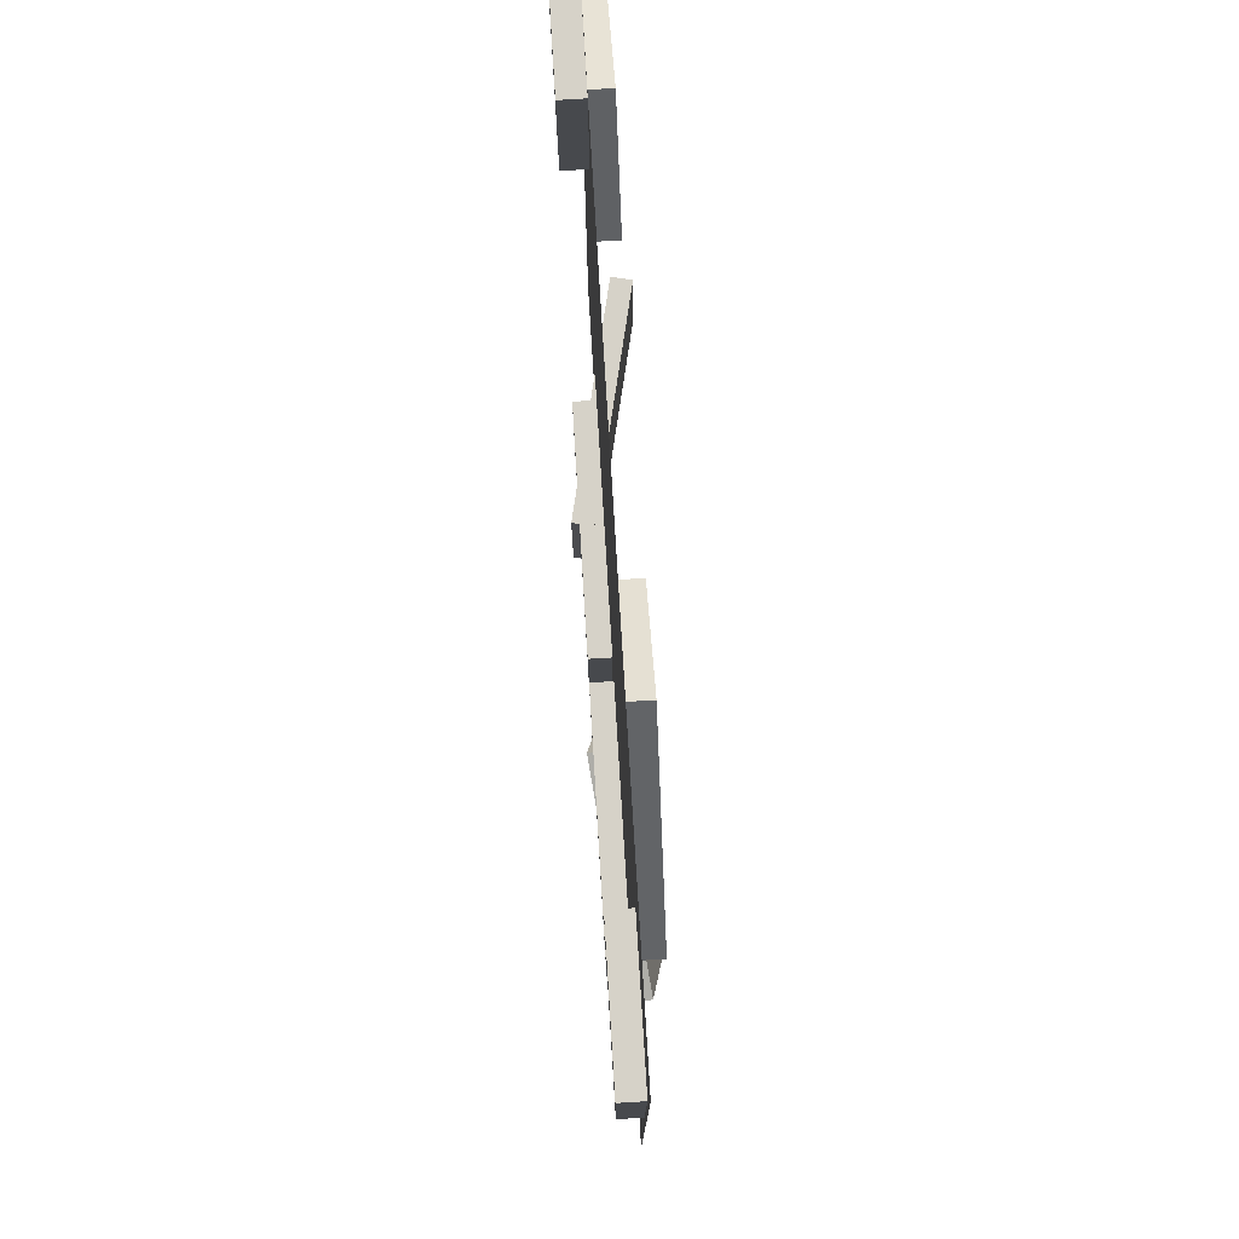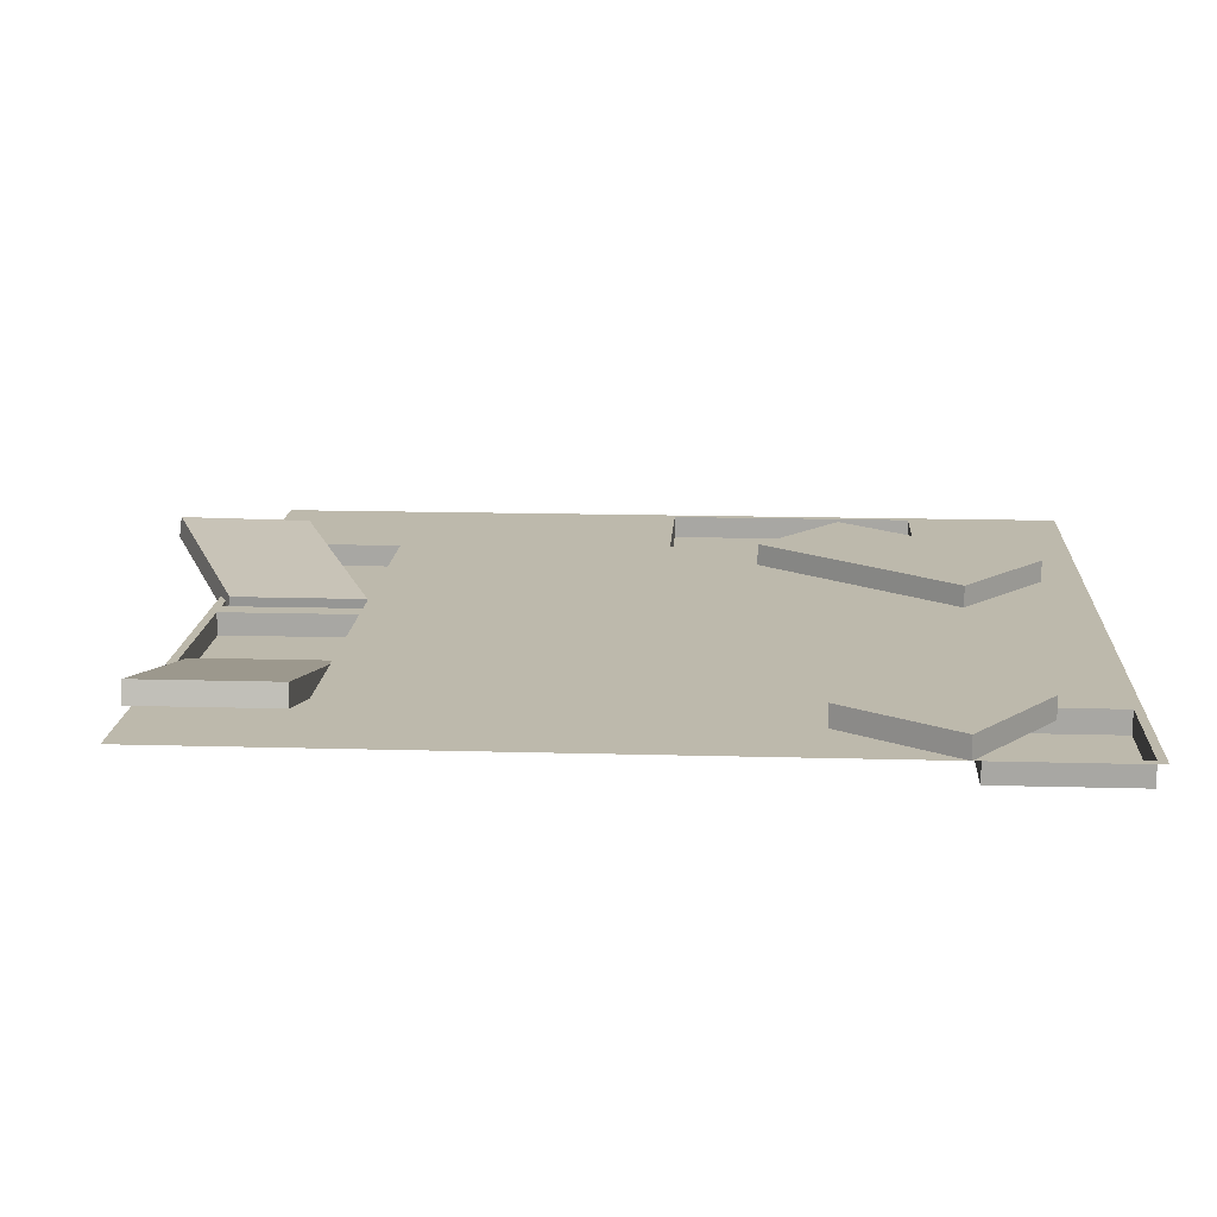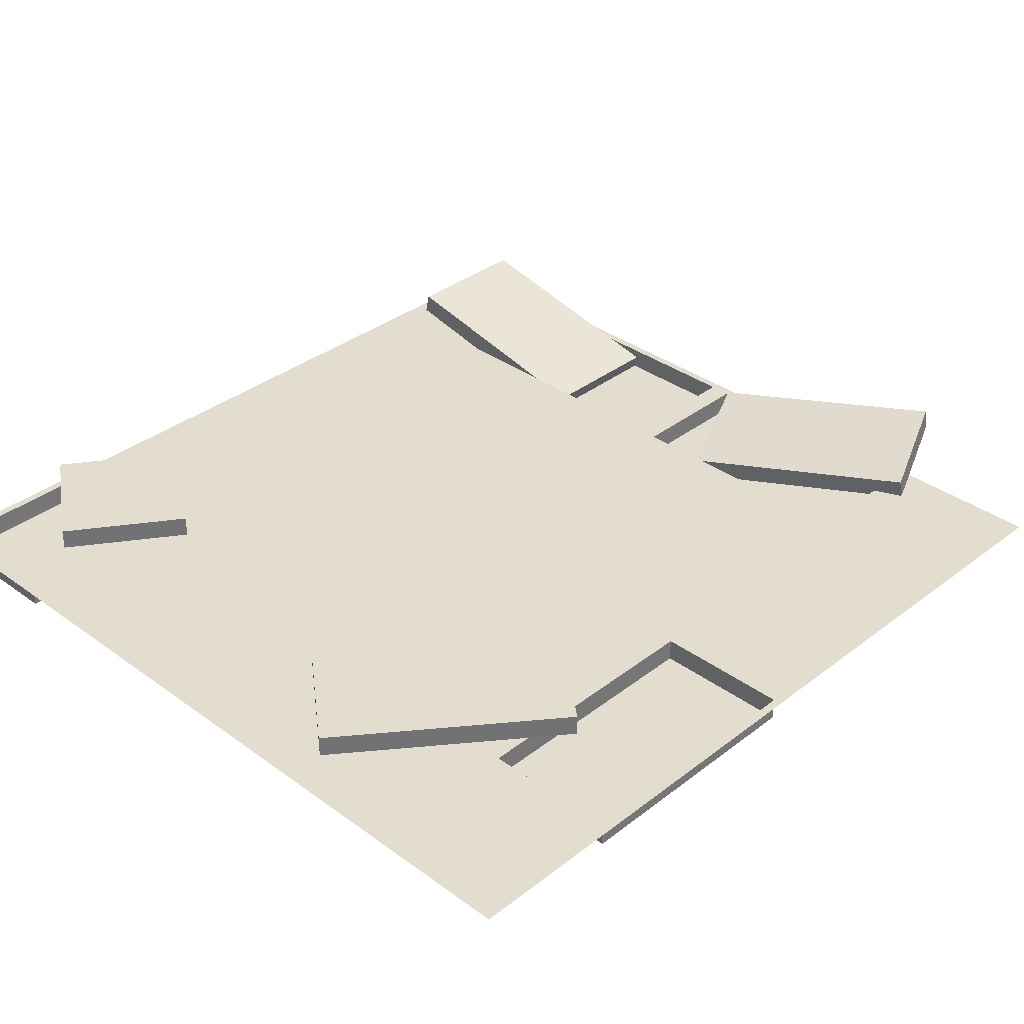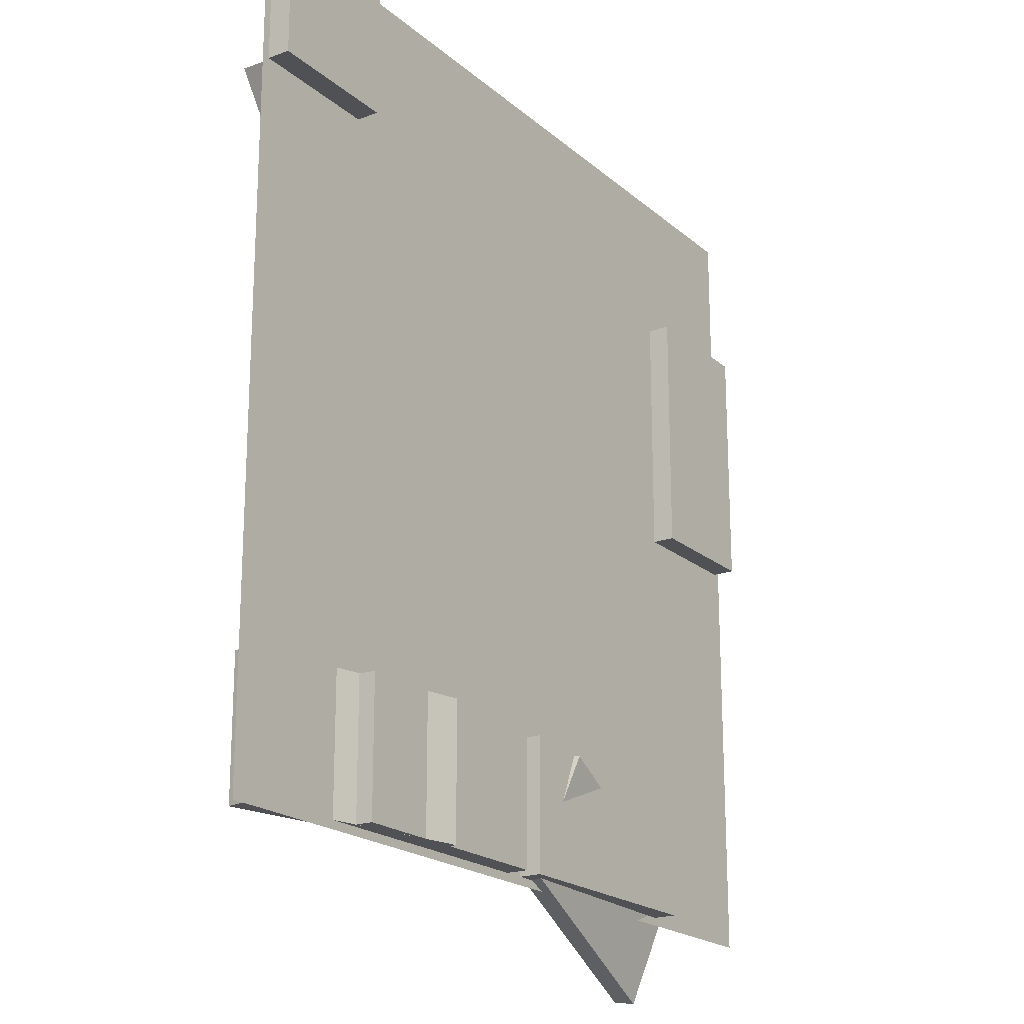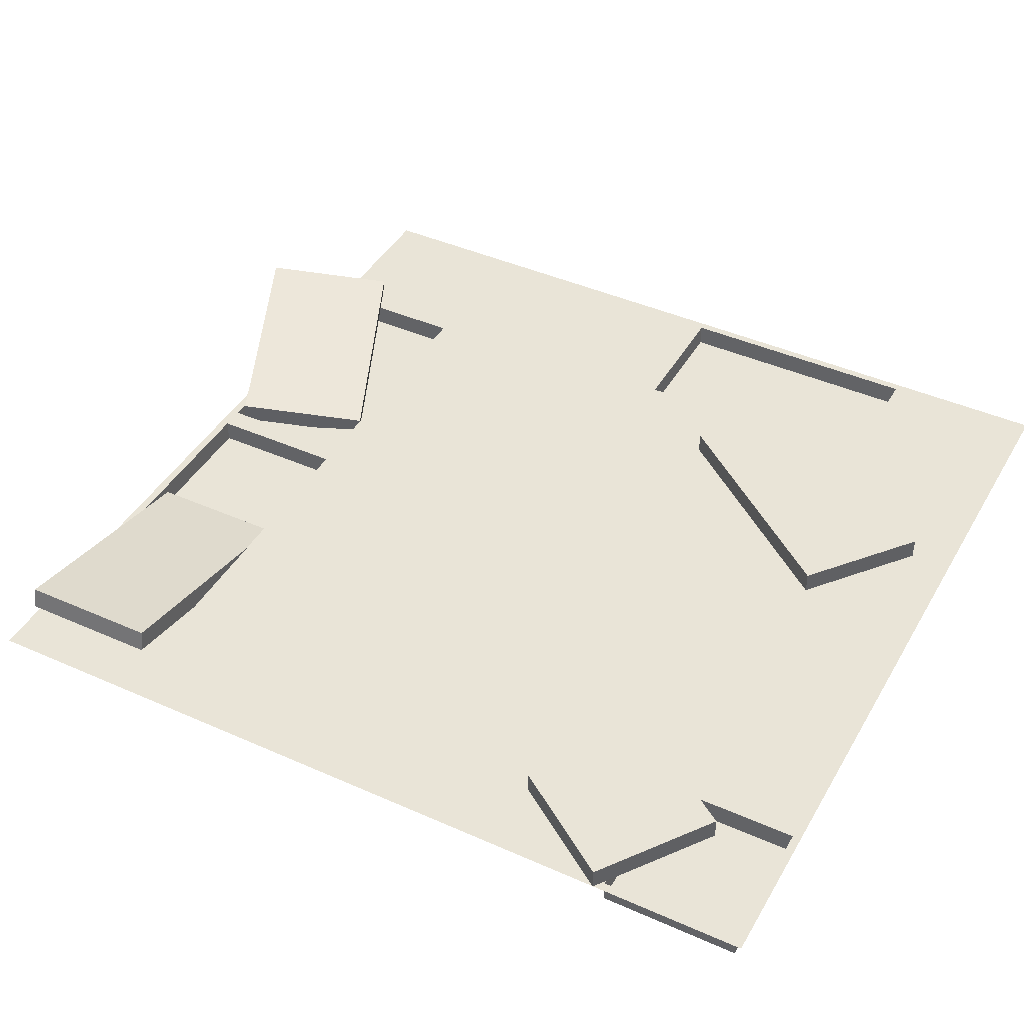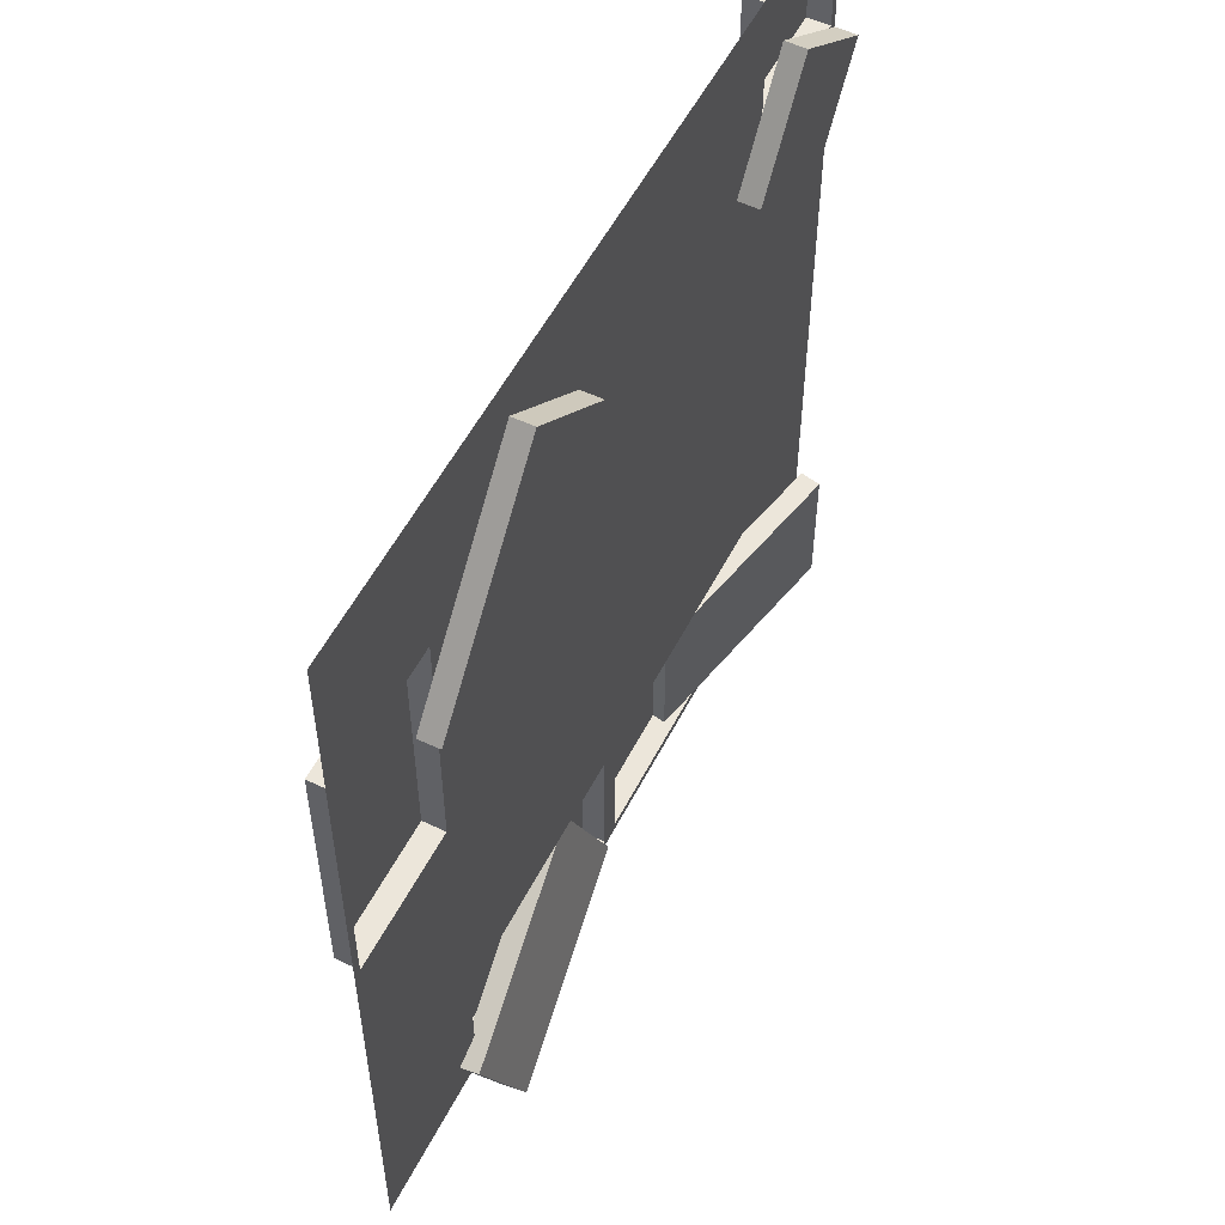
<metadata>
{"format":"obj","ext":"obj","renderer":"f3d","projection":"perspective","resolution":1024,"background":"white","views":[{"elev":77.7,"azim":86.5,"up":"+Z"},{"elev":15.0,"azim":-86.5,"up":"+Y"},{"elev":34.8,"azim":44.2,"up":"+Y"},{"elev":-20.1,"azim":-56.4,"up":"+Z"},{"elev":42.8,"azim":-62.1,"up":"+Y"},{"elev":54.6,"azim":116.8,"up":"+Z"}]}
</metadata>
<code>
v -5 0 -5
v 0 0 -5
v -5 0 0
v 0 0 0
v -0.04921 0 -4.951
v -4.951 0 -4.951
v -0.04921 0 -0.0492
v -4.951 0 -0.0492
v -0.8587 0 -4.141
v -4.141 0 -4.141
v -0.8587 0 -0.8587
v -4.141 0 -0.8587
v -0.9465 0 -4.053
v -4.053 0 -4.053
v -0.9465 0 -0.9465
v -4.053 0 -0.9465
v -4.053 0 -0.8587
v -4.053 0 -0.0492
v -0.9465 0 -0.8587
v -0.9465 0 -0.0492
v -0.8587 0 -0.9465
v -0.04921 0 -0.9465
v -4.141 0 -0.9465
v -4.951 0 -0.9465
v -4.141 0 -4.053
v -4.951 0 -4.053
v -4.053 0 -4.141
v -4.053 0 -4.951
v -0.9465 0 -4.141
v -0.9465 0 -4.951
v -0.8587 0 -4.053
v -0.0492 0 -4.053
v -4.141 0 -4.951
v -4.951 0 -4.141
v -0.8587 0 -4.951
v -0.0492 0 -4.141
v -0.04921 0 -0.8587
v -0.8587 0 -0.0492
v -4.141 0 -0.0492
v -4.951 0 -0.8587
v -4.951 0 -2.463
v -4.141 0 -2.463
v -4.141 0 -2.584
v -4.951 0 -2.584
v -0.8587 0 -2.462
v -0.0492 0 -2.462
v -0.8587 0 -2.574
v -0.0492 0 -2.574
v -2.464 0 -4.141
v -2.464 0 -4.951
v -2.595 0 -4.141
v -2.595 0 -4.951
v -2.456 0 -0.8587
v -2.456 0 -0.0492
v -2.584 0 -0.8587
v -2.584 0 -0.0492
v -4.141 -0.1349 -0.8587
v -4.141 -0.1349 -0.0492
v -4.951 -0.1349 -0.0492
v -4.951 -0.1349 -0.8587
v -0.8587 -0.1349 -2.462
v -0.0492 -0.1349 -2.462
v -0.04921 -0.1349 -0.9465
v -0.8587 -0.1349 -0.9465
v -2.464 -0.1349 -4.141
v -2.464 -0.1349 -4.951
v -0.9465 -0.1349 -4.951
v -0.9465 -0.1349 -4.141
v -4.053 -0.1349 -4.141
v -4.053 -0.1349 -4.951
v -2.595 -0.1349 -4.951
v -2.595 -0.1349 -4.141
v -4.765 0.1191 -4.951
v -3.363 -0.1802 -4.951
v -4.739 0.245 -4.951
v -3.336 -0.05434 -4.951
v -4.739 0.245 -4.139
v -3.336 -0.05434 -4.139
v -4.765 0.1191 -4.139
v -3.363 -0.1802 -4.139
v -2.415 -0.08173 -4.929
v -1.105 0.0748 -5.493
v -2.423 0.04545 -4.911
v -1.113 0.202 -5.474
v -2.095 -0.04315 -4.173
v -0.7848 0.1134 -4.737
v -2.087 -0.1703 -4.192
v -0.7775 -0.0138 -4.755
v -1.306 0 -1.917
v -0.6817 0 -1.42
v -1.306 0.1287 -1.917
v -0.6817 0.1287 -1.42
v -2.239 0.1287 -0.7444
v -1.615 0.1287 -0.2478
v -2.239 0 -0.7444
v -1.615 0 -0.2478
v -5.001 -0 -0.9077
v -4.543 -0 -1.56
v -5.001 0.1287 -0.9077
v -4.543 0.1287 -1.56
v -4.346 0.1287 -0.4472
v -3.887 0.1287 -1.1
v -4.346 -0 -0.4472
v -3.887 -0 -1.1
f 14 16 15 13
f 1 6 33 28 52 50 30 35 5 2
f 2 5 36 32 48 46 22 37 7 4
f 4 7 38 20 54 56 18 39 8 3
f 3 8 40 24 41 44 26 34 6 1
f 9 5 35
f 11 7 37
f 57 59 58
f 10 6 34
f 13 9 29
f 15 11 21
f 16 12 17
f 14 10 25
f 15 16 17 55 53 19
f 55 17 18 56
f 11 15 19
f 11 19 20 38
f 13 15 21 45 47 31
f 61 64 63 62
f 12 16 23
f 12 23 24 40
f 16 14 25 43 42 23
f 23 42 41 24
f 10 14 27
f 10 27 28 33
f 14 13 29 49 51 27
f 65 68 67 66
f 9 13 31
f 9 31 32 36
f 6 10 33
f 25 10 34 26
f 29 9 35 30
f 5 9 36
f 21 11 37 22
f 7 11 38
f 17 12 39 18
f 59 57 60
f 43 25 26 44
f 42 43 44 41
f 47 45 46 48
f 31 47 48 32
f 51 49 50 52
f 69 72 71 70
f 19 53 54 20
f 53 55 56 54
f 12 57 58 39
f 39 58 59 8
f 8 59 60 40
f 40 60 57 12
f 45 61 62 46
f 46 62 63 22
f 22 63 64 21
f 21 64 61 45
f 49 65 66 50
f 50 66 67 30
f 30 67 68 29
f 29 68 65 49
f 27 69 70 28
f 28 70 71 52
f 52 71 72 51
f 51 72 69 27
f 73 75 76 74
f 75 77 78 76
f 77 79 80 78
f 79 73 74 80
f 74 76 78 80
f 79 77 75 73
f 81 83 84 82
f 83 85 86 84
f 85 87 88 86
f 87 81 82 88
f 82 84 86 88
f 87 85 83 81
f 89 91 92 90
f 91 93 94 92
f 93 95 96 94
f 95 89 90 96
f 90 92 94 96
f 95 93 91 89
f 97 99 100 98
f 99 101 102 100
f 101 103 104 102
f 103 97 98 104
f 98 100 102 104
f 103 101 99 97

</code>
